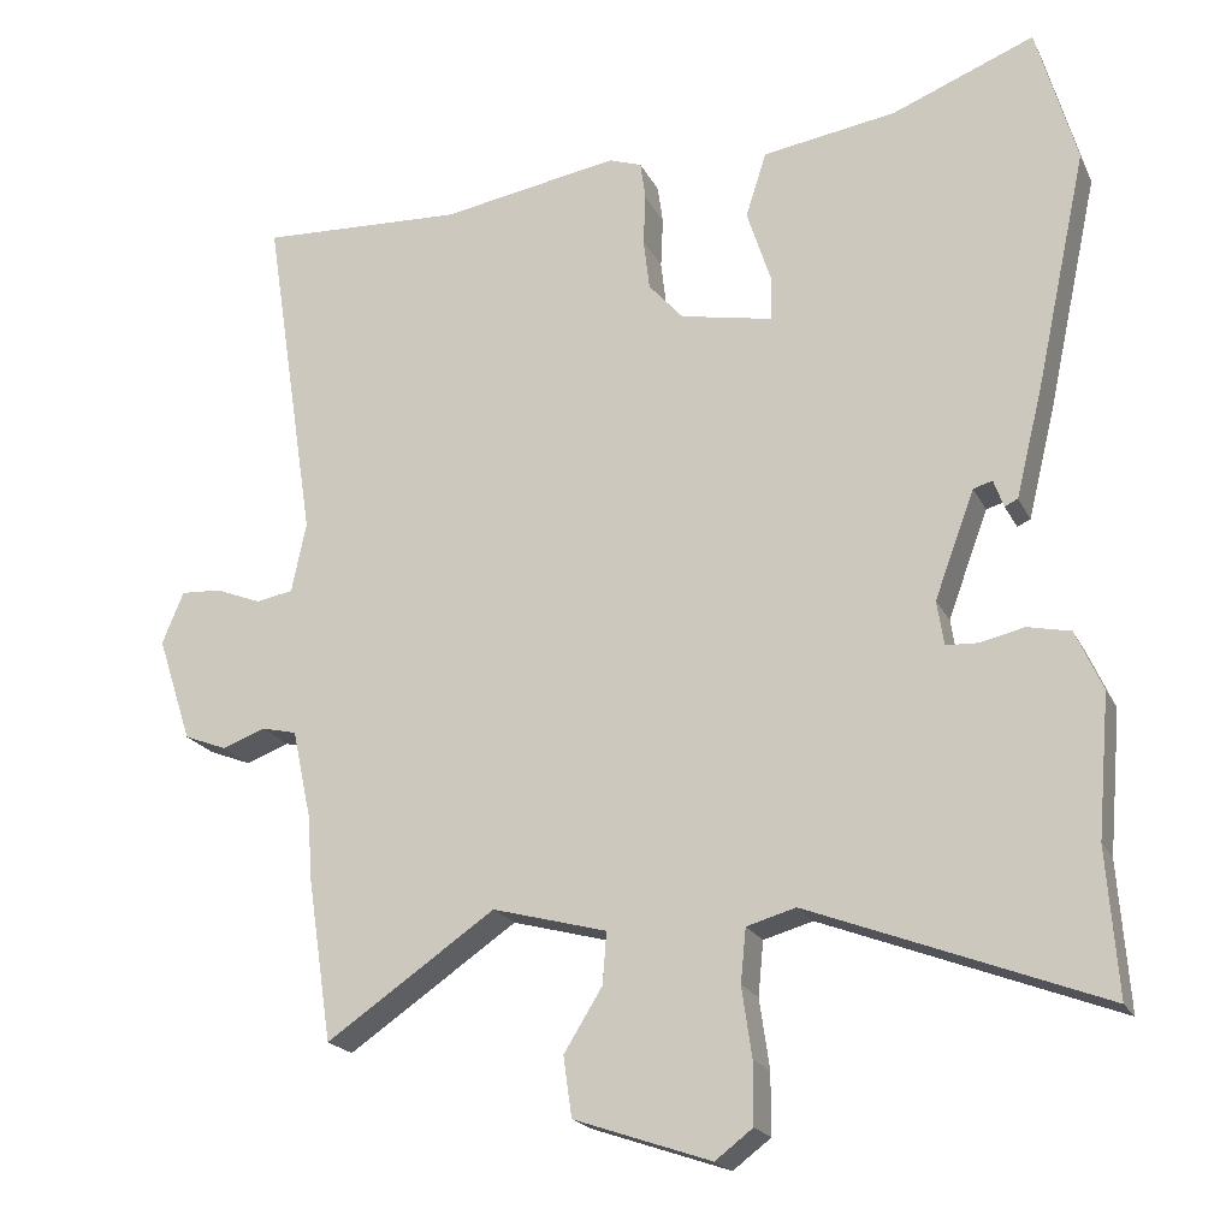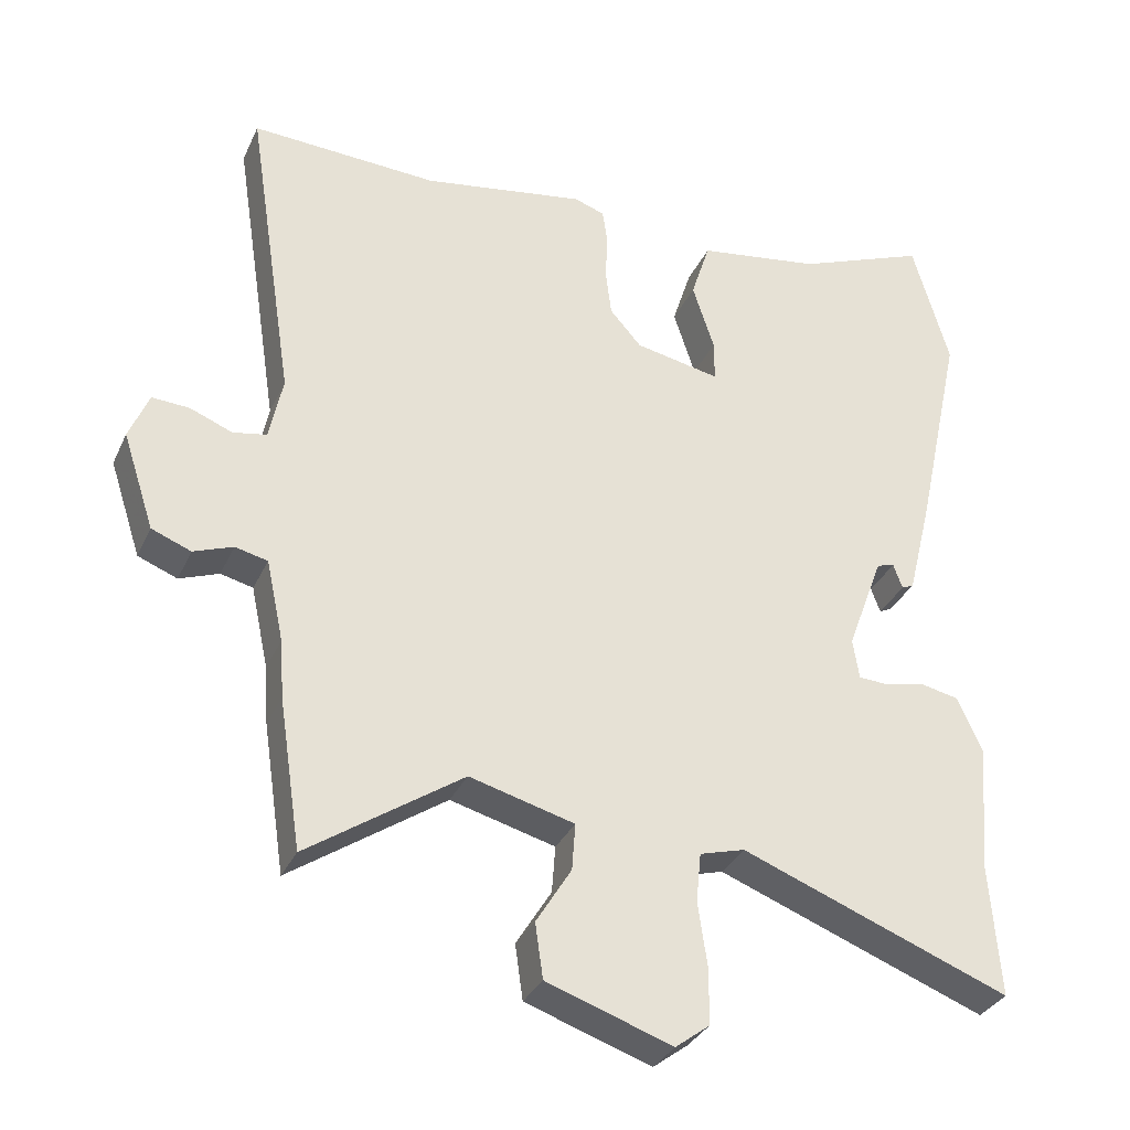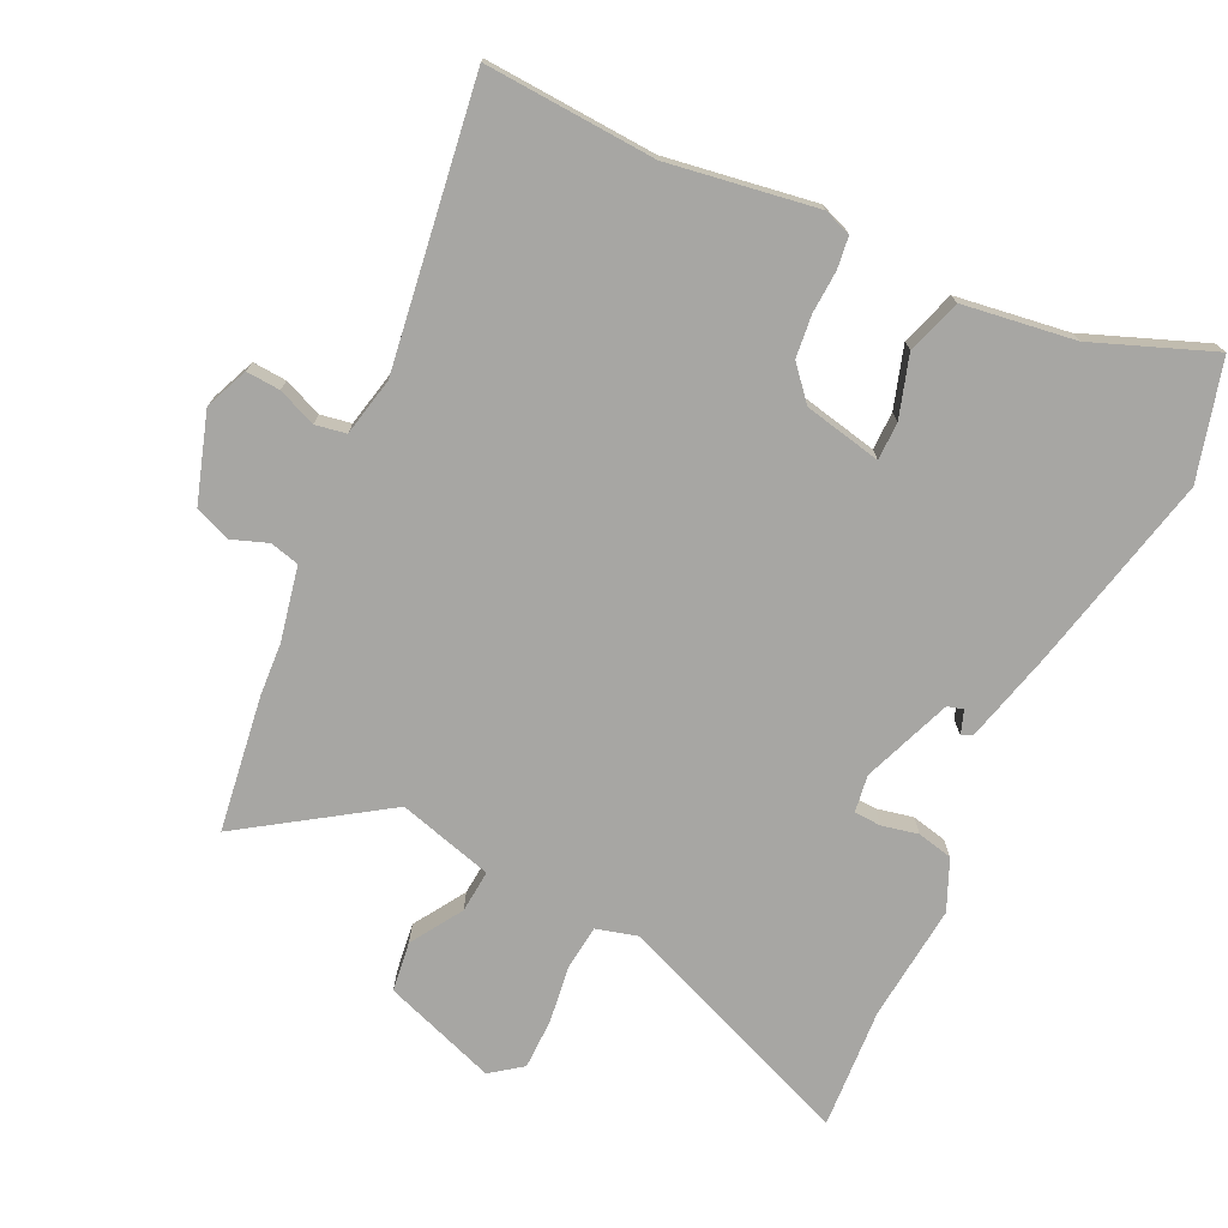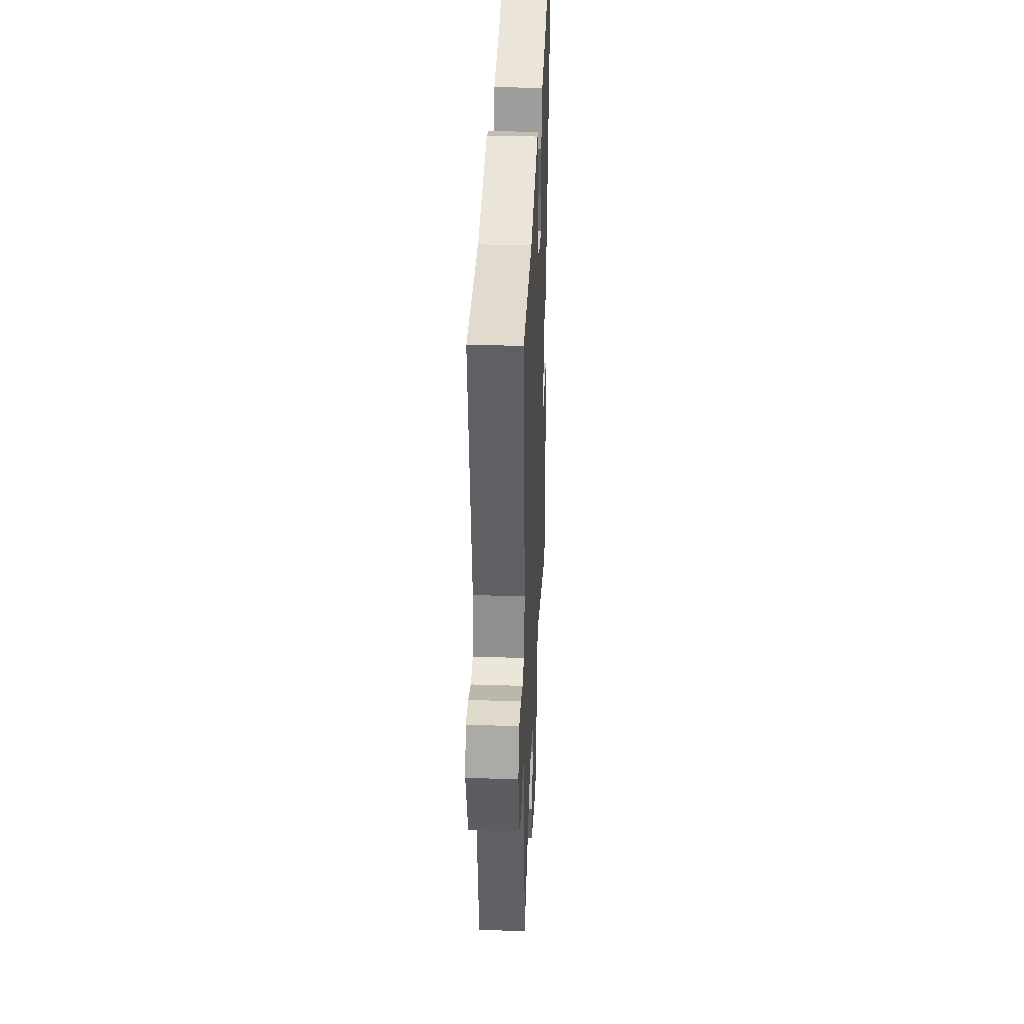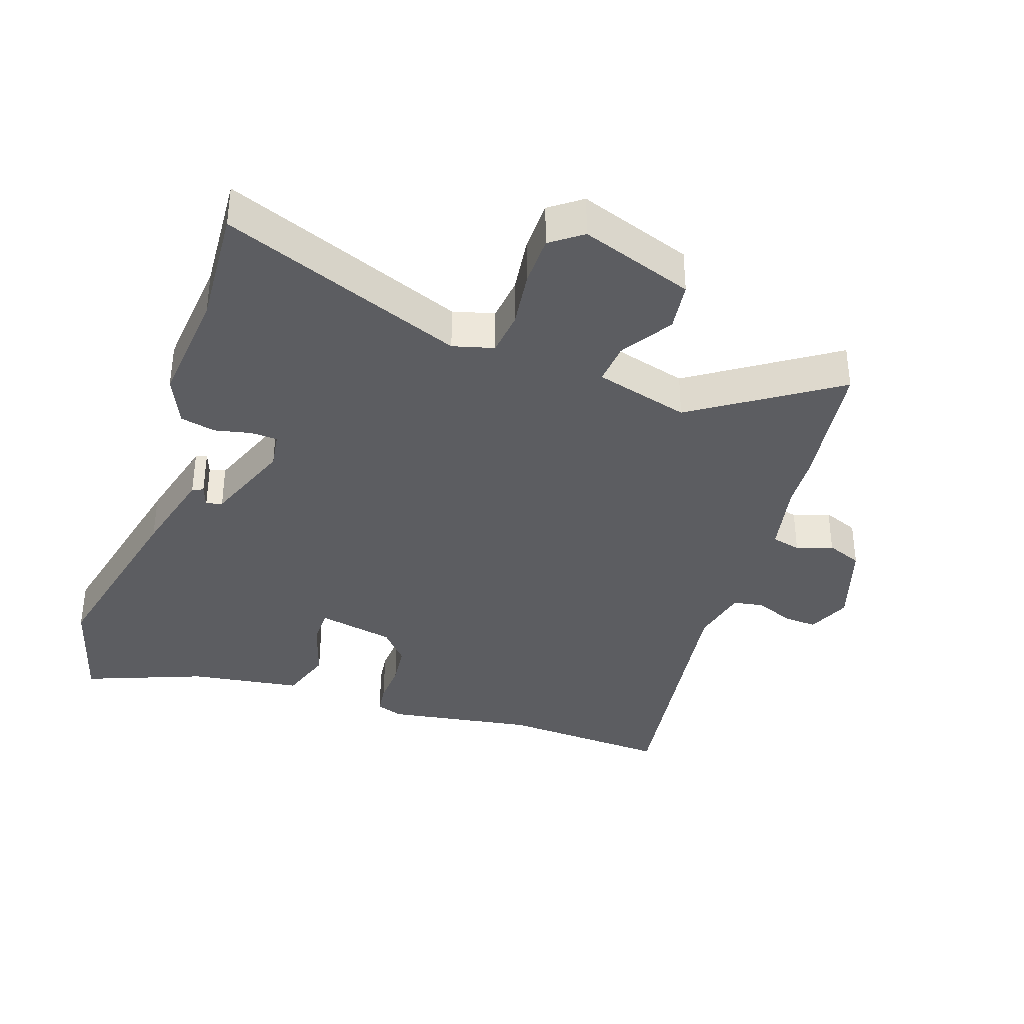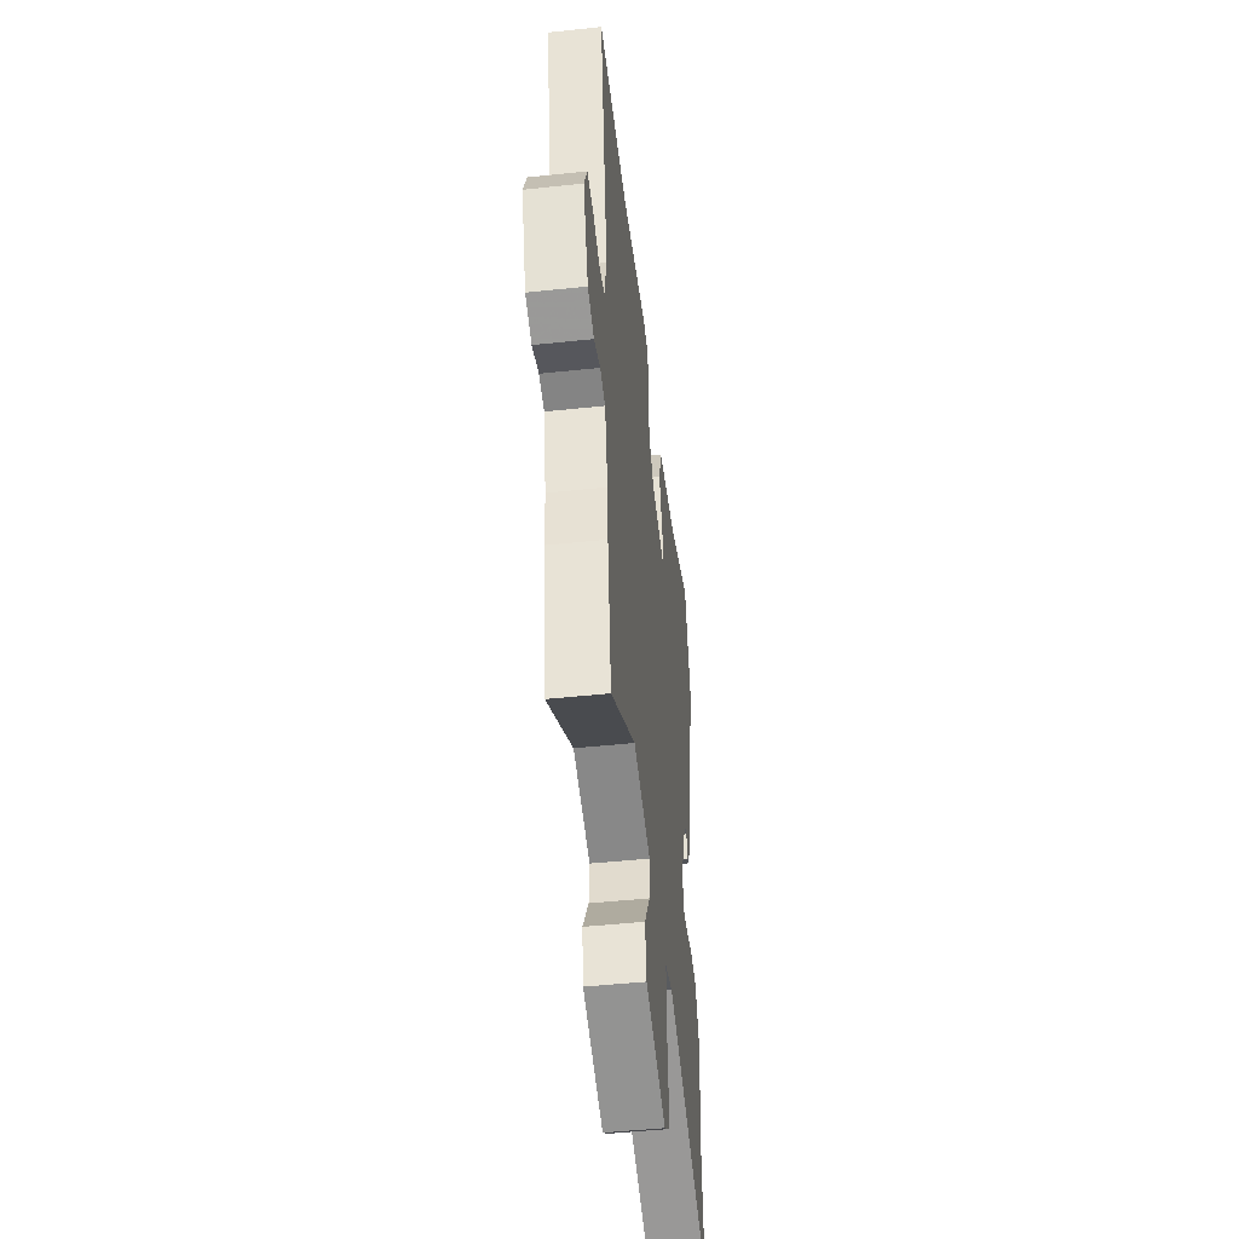
<metadata>
{"format":"obj","ext":"obj","renderer":"f3d","projection":"perspective","resolution":1024,"background":"white","views":[{"elev":-20.3,"azim":20.1,"up":"+Z"},{"elev":-32.9,"azim":-21.9,"up":"+Z"},{"elev":-74.1,"azim":-26.0,"up":"+Y"},{"elev":36.2,"azim":-87.6,"up":"+Z"},{"elev":-36.5,"azim":160.7,"up":"+Y"},{"elev":-48.2,"azim":-83.2,"up":"+Z"}]}
</metadata>
<code>
v 0.472 0.07 0.599
v 0.524 0.07 0.416
v 0.457 0.07 0.106
v 0.422 0.07 -0.036
v 0.405 0.07 -0.044
v 0.392 0.07 -0.008
v 0.367 0.07 -0.015
v 0.315 0.07 -0.155
v 0.324 0.07 -0.213
v 0.366 0.07 -0.215
v 0.423 0.07 -0.202
v 0.479 0.07 -0.214
v 0.514 0.07 -0.292
v 0.498 0.07 -0.476
v 0.512 0.07 -0.666
v 0.131 0.07 -0.52
v 0.067 0.07 -0.538
v 0.06 0.07 -0.608
v 0.073 0.07 -0.698
v 0.073 0.07 -0.778
v 0.024 0.07 -0.815
v -0.154 0.07 -0.754
v -0.165 0.07 -0.676
v -0.115 0.07 -0.595
v -0.11 0.07 -0.528
v -0.259 0.07 -0.488
v -0.479 0.07 -0.638
v -0.511 0.07 -0.426
v -0.517 0.07 -0.343
v -0.542 0.07 -0.227
v -0.588 0.07 -0.216
v -0.644 0.07 -0.237
v -0.7 0.07 -0.215
v -0.745 0.07 -0.078
v -0.717 0.07 -0.01
v -0.664 0.07 -0.013
v -0.604 0.07 -0.037
v -0.556 0.07 -0.028
v -0.537 0.07 0.064
v -0.605 0.07 0.505
v -0.338 0.07 0.492
v -0.106 0.07 0.531
v -0.063 0.07 0.516
v -0.056 0.07 0.466
v -0.059 0.07 0.4
v -0.051 0.07 0.333
v -0.006 0.07 0.282
v 0.115 0.07 0.258
v 0.115 0.07 0.317
v 0.084 0.07 0.413
v 0.111 0.07 0.498
v 0.286 0.07 0.525
v 0.472 0 0.599
v 0.524 0 0.416
v 0.457 0 0.106
v 0.422 0 -0.036
v 0.405 0 -0.044
v 0.392 0 -0.008
v 0.367 0 -0.015
v 0.315 0 -0.155
v 0.324 0 -0.213
v 0.366 0 -0.215
v 0.423 0 -0.202
v 0.479 0 -0.214
v 0.514 0 -0.292
v 0.498 0 -0.476
v 0.512 0 -0.666
v 0.131 0 -0.52
v 0.067 0 -0.538
v 0.06 0 -0.608
v 0.073 0 -0.698
v 0.073 0 -0.778
v 0.024 0 -0.815
v -0.154 0 -0.754
v -0.165 0 -0.676
v -0.115 0 -0.595
v -0.11 0 -0.528
v -0.259 0 -0.488
v -0.479 0 -0.638
v -0.511 0 -0.426
v -0.517 0 -0.343
v -0.542 0 -0.227
v -0.588 0 -0.216
v -0.644 0 -0.237
v -0.7 0 -0.215
v -0.745 0 -0.078
v -0.717 0 -0.01
v -0.664 0 -0.013
v -0.604 0 -0.037
v -0.556 0 -0.028
v -0.537 0 0.064
v -0.605 0 0.505
v -0.338 0 0.492
v -0.106 0 0.531
v -0.063 0 0.516
v -0.056 0 0.466
v -0.059 0 0.4
v -0.051 0 0.333
v -0.006 0 0.282
v 0.115 0 0.258
v 0.115 0 0.317
v 0.084 0 0.413
v 0.111 0 0.498
v 0.286 0 0.525
f 49 50 51 52
f 48 49 52 1
f 42 43 44 45
f 41 42 45 46
f 39 40 41 46
f 38 39 46 47
f 34 35 36 37
f 34 37 38
f 31 32 33 34
f 30 31 34 38
f 29 30 38 47
f 26 27 28 29
f 25 26 29 47
f 21 22 23 24
f 18 19 20 21
f 17 18 21 24
f 14 15 16
f 12 13 14 16
f 10 11 12 16
f 9 10 16 17
f 8 9 17 24
f 3 4 5 6
f 3 6 7
f 48 1 2 3
f 48 3 7
f 24 25 47 48
f 7 8 24 48
f 104 103 102 101
f 53 104 101 100
f 97 96 95 94
f 98 97 94 93
f 98 93 92 91
f 99 98 91 90
f 89 88 87 86
f 90 89 86
f 86 85 84 83
f 90 86 83 82
f 99 90 82 81
f 81 80 79 78
f 99 81 78 77
f 76 75 74 73
f 73 72 71 70
f 76 73 70 69
f 68 67 66
f 68 66 65 64
f 68 64 63 62
f 69 68 62 61
f 76 69 61 60
f 58 57 56 55
f 59 58 55
f 55 54 53 100
f 59 55 100
f 100 99 77 76
f 100 76 60 59
f 1 53 54 2
f 2 54 55 3
f 3 55 56 4
f 4 56 57 5
f 5 57 58 6
f 6 58 59 7
f 7 59 60 8
f 8 60 61 9
f 9 61 62 10
f 10 62 63 11
f 11 63 64 12
f 12 64 65 13
f 13 65 66 14
f 14 66 67 15
f 15 67 68 16
f 16 68 69 17
f 17 69 70 18
f 18 70 71 19
f 19 71 72 20
f 20 72 73 21
f 21 73 74 22
f 22 74 75 23
f 23 75 76 24
f 24 76 77 25
f 25 77 78 26
f 26 78 79 27
f 27 79 80 28
f 28 80 81 29
f 29 81 82 30
f 30 82 83 31
f 31 83 84 32
f 32 84 85 33
f 33 85 86 34
f 34 86 87 35
f 35 87 88 36
f 36 88 89 37
f 37 89 90 38
f 38 90 91 39
f 39 91 92 40
f 40 92 93 41
f 41 93 94 42
f 42 94 95 43
f 43 95 96 44
f 44 96 97 45
f 45 97 98 46
f 46 98 99 47
f 47 99 100 48
f 48 100 101 49
f 49 101 102 50
f 50 102 103 51
f 51 103 104 52
f 52 104 53 1

</code>
